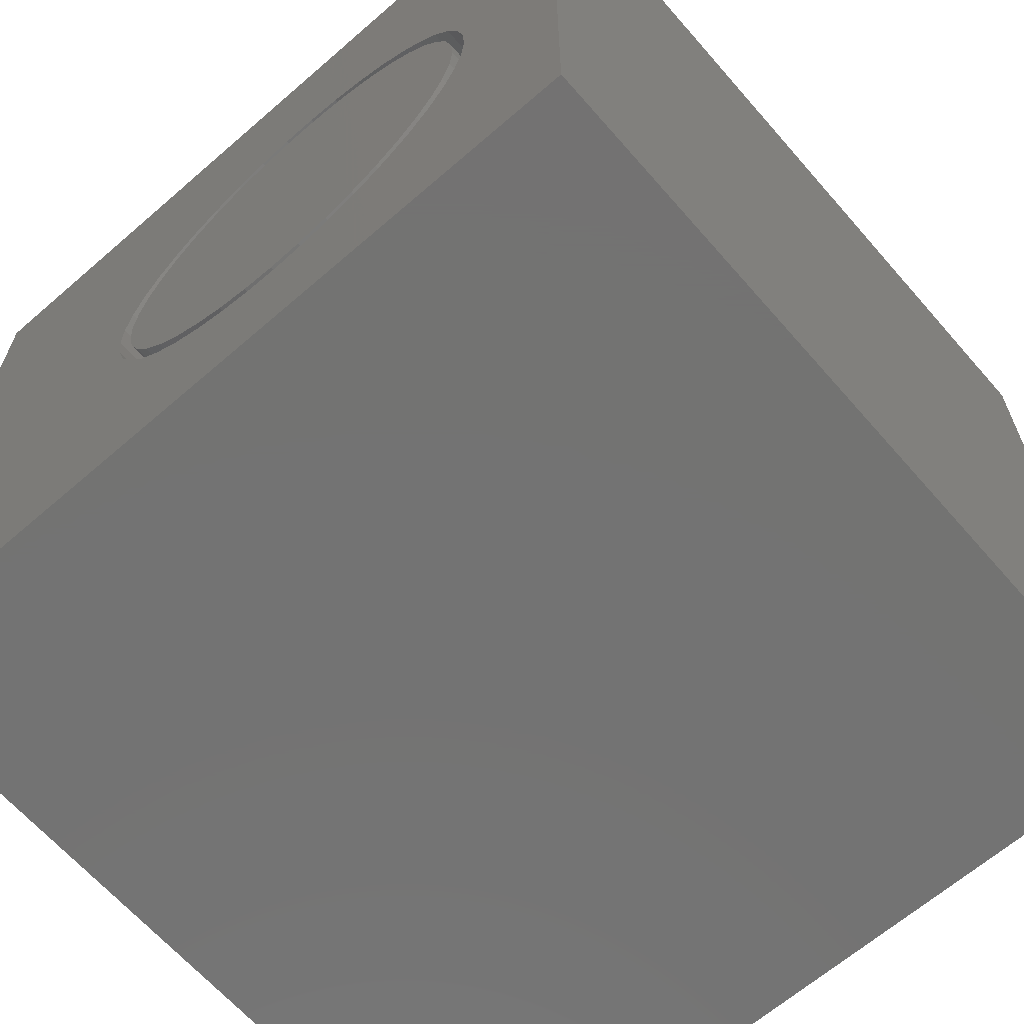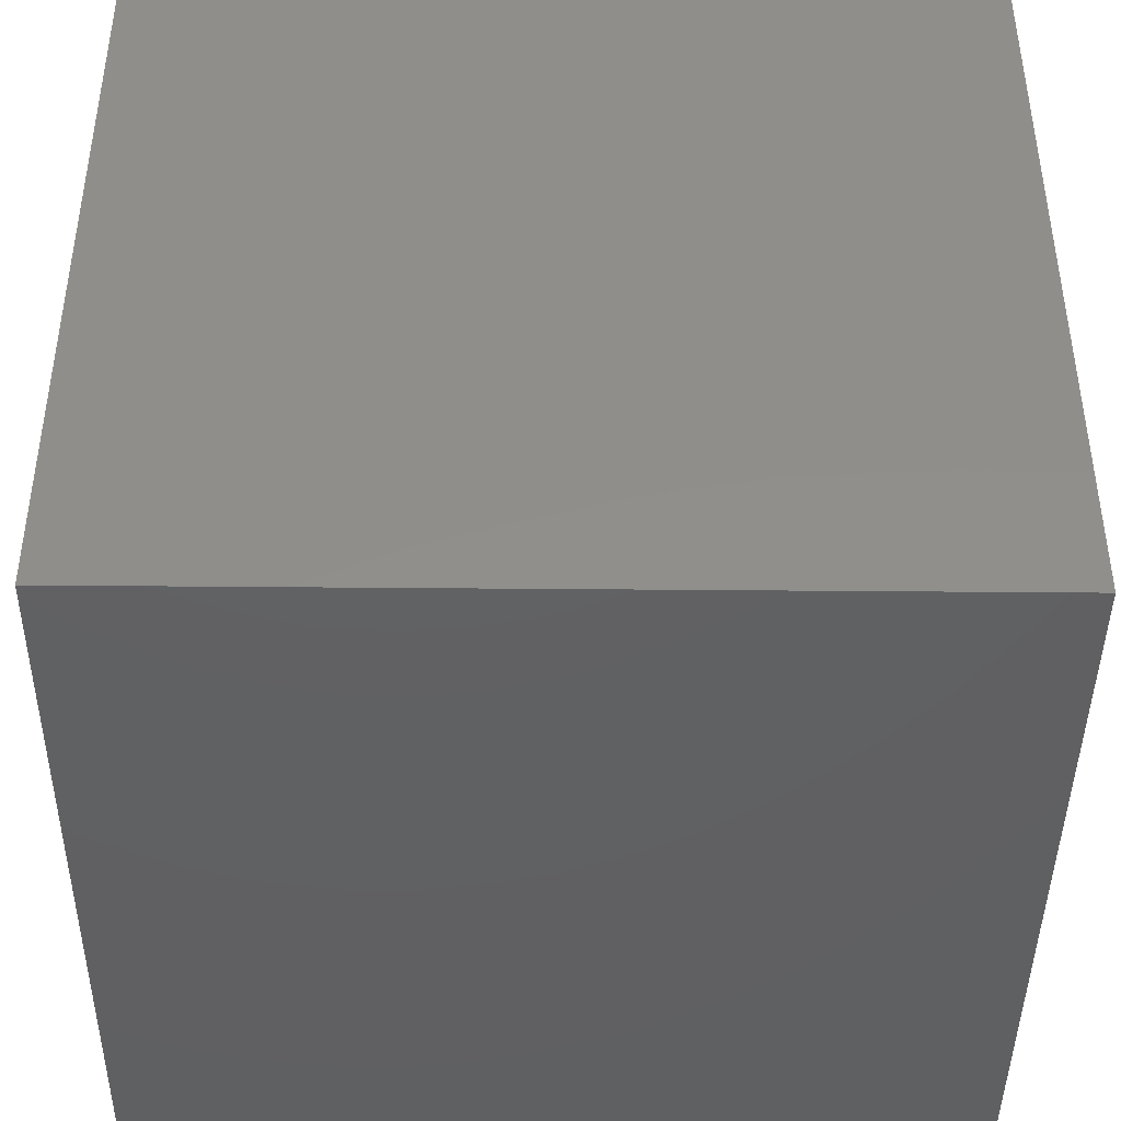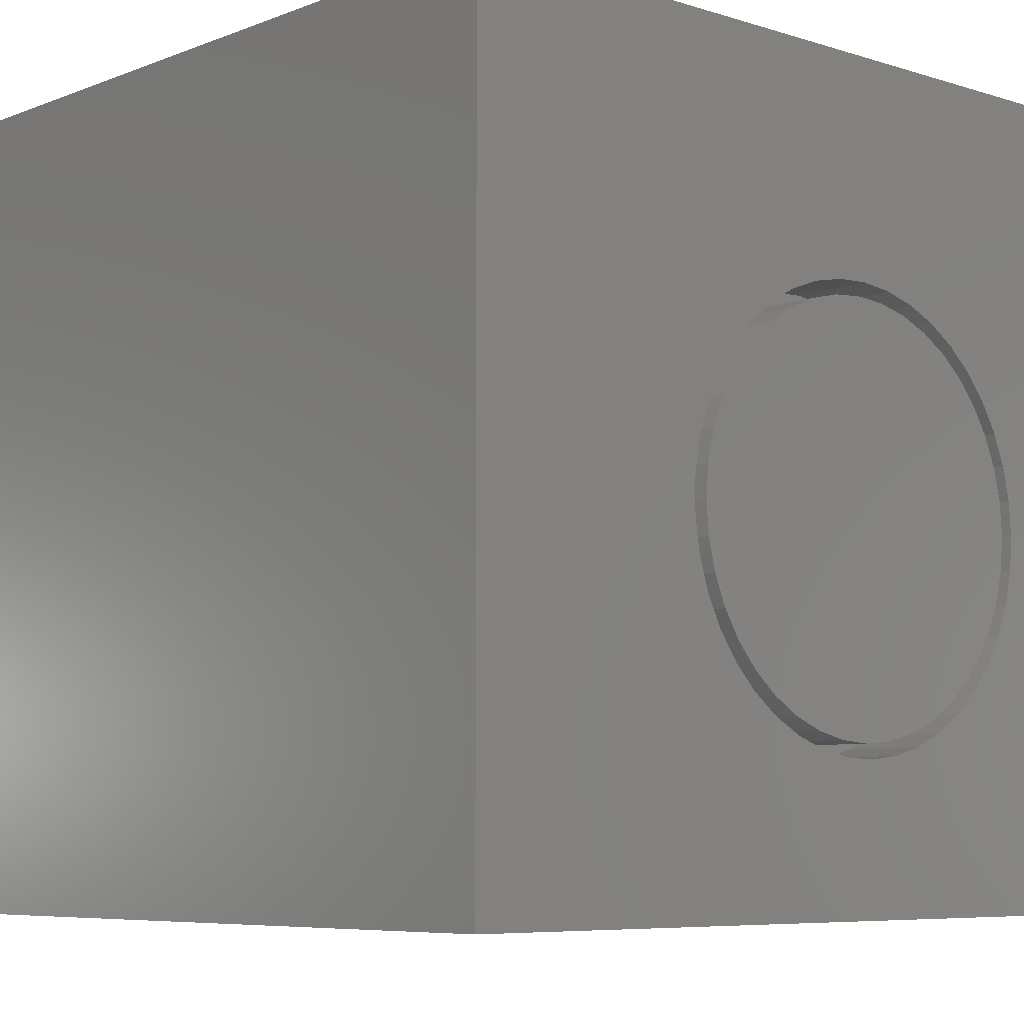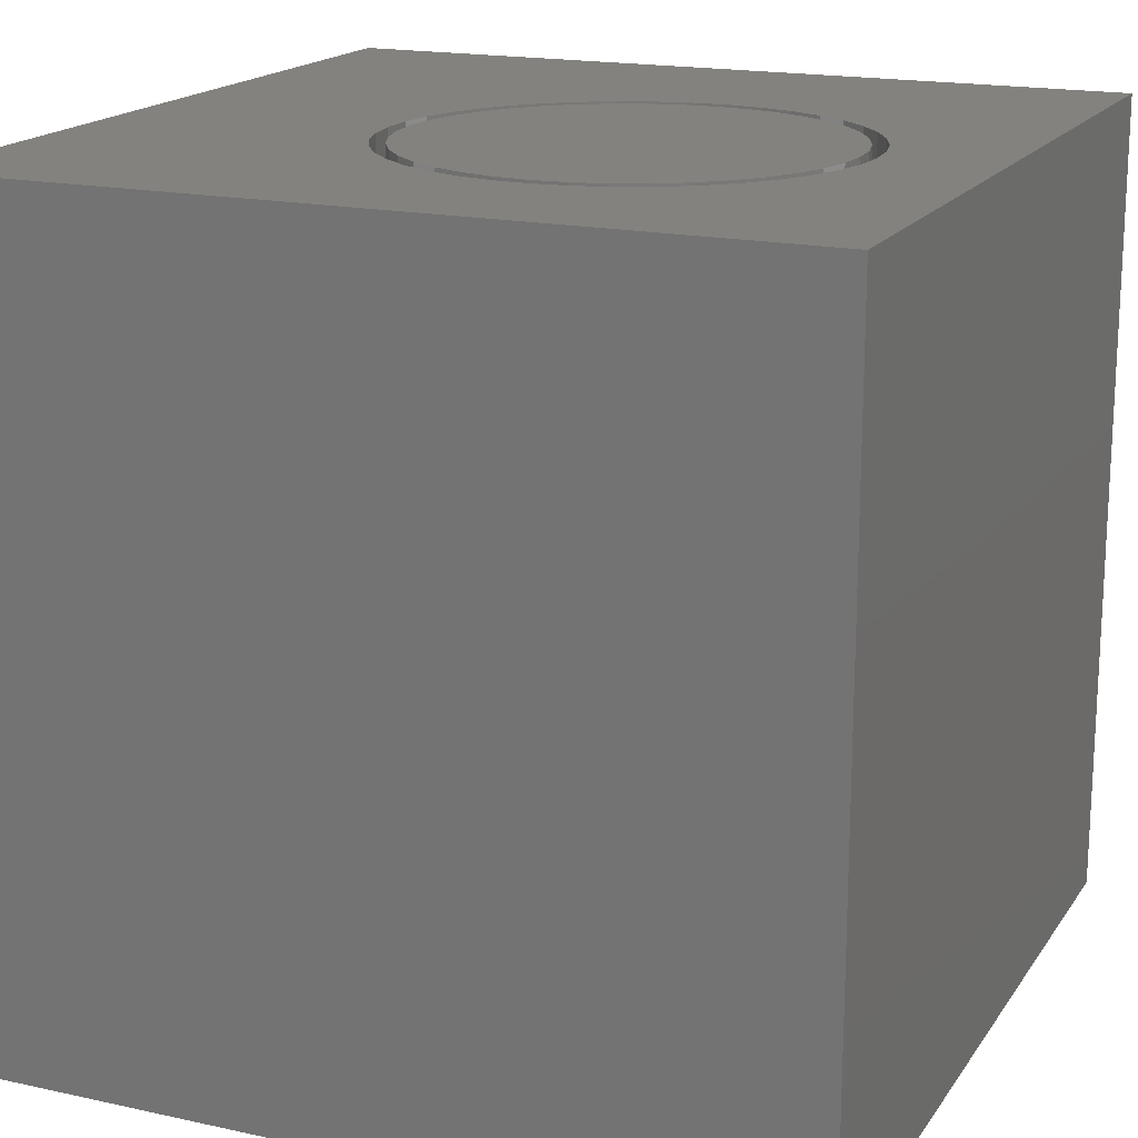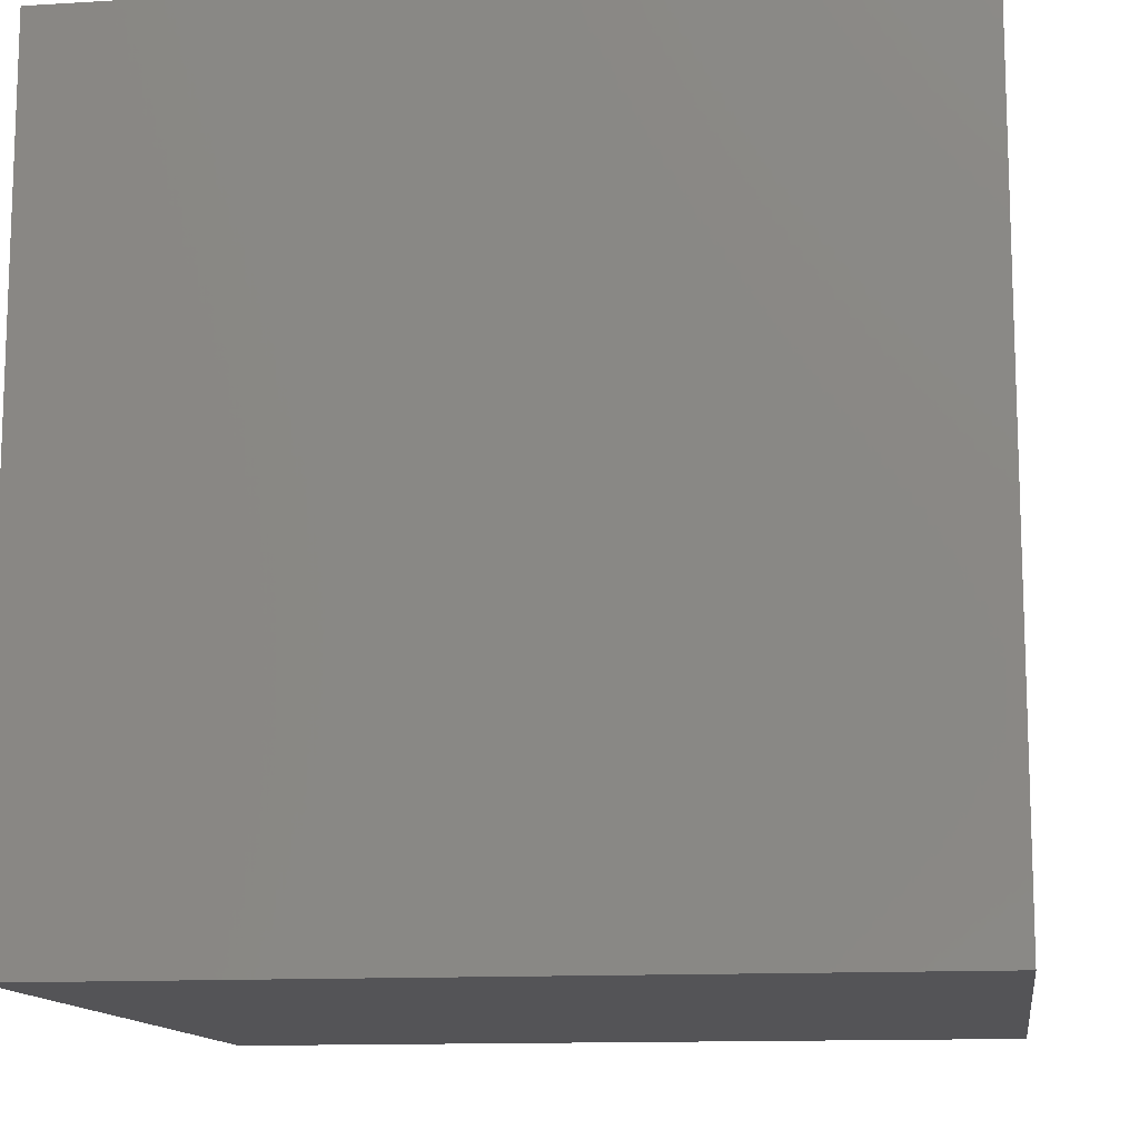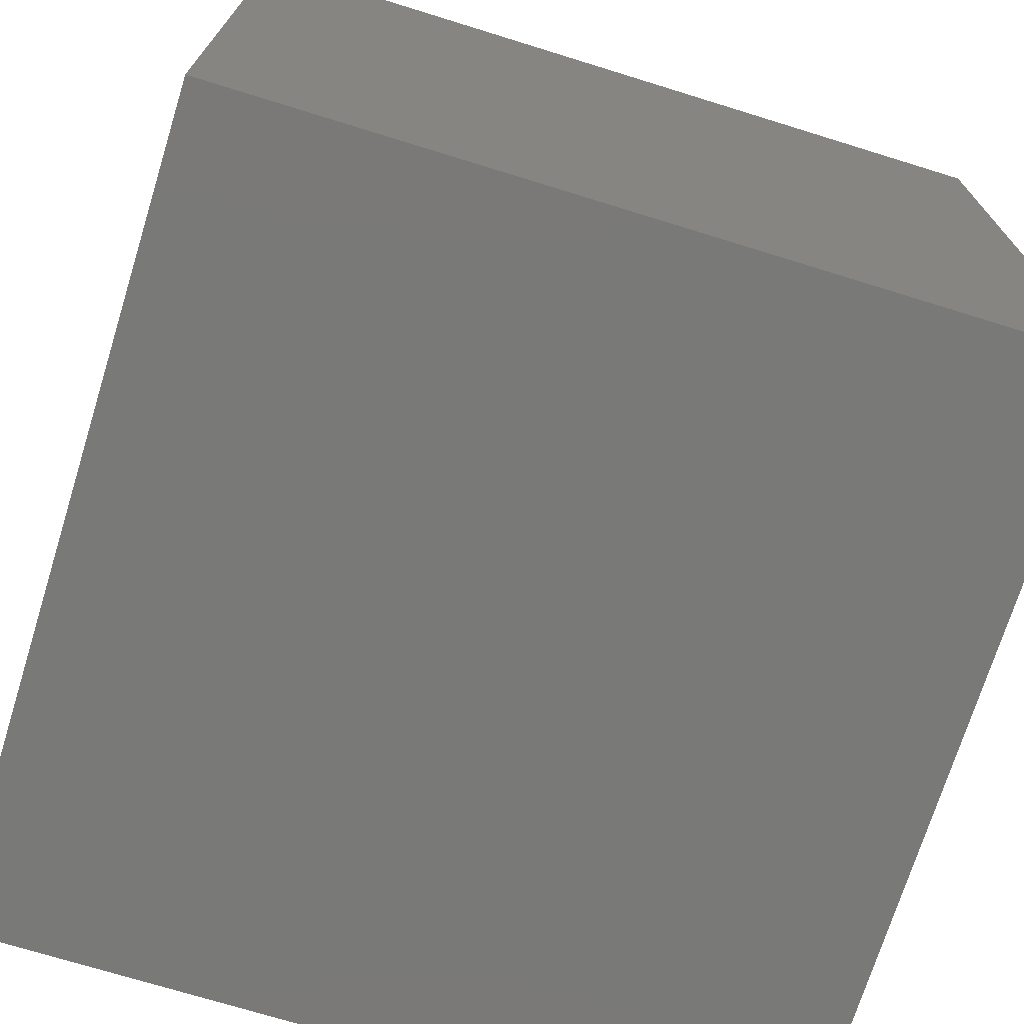
<metadata>
{"format":"stl","ext":"stl","renderer":"f3d","projection":"perspective","resolution":1024,"background":"white","views":[{"elev":-65.0,"azim":41.1,"up":"+Y"},{"elev":-42.9,"azim":179.4,"up":"+Z"},{"elev":-6.9,"azim":-42.1,"up":"+Y"},{"elev":17.6,"azim":23.4,"up":"+Z"},{"elev":-12.6,"azim":-171.9,"up":"+Y"},{"elev":-72.1,"azim":72.8,"up":"+Y"}]}
</metadata>
<code>
# stl→obj: 170 verts, 336 faces
v 0 10 10
v 0 10 0
v 0 0 10
v 0 0 0
v 8.345 5.778 10
v 8.503 5.387 10
v 10 10 10
v 8.503 3.726 10
v 8.345 3.336 10
v 10 0 10
v 8.13 2.974 10
v 7.862 2.649 10
v 5.15 1.903 10
v 4.753 2.046 10
v 4.383 2.247 10
v 4.048 2.502 10
v 6.403 7.258 10
v 6.809 7.147 10
v 7.194 6.974 10
v 7.547 6.745 10
v 7.862 6.465 10
v 8.13 6.14 10
v 8.599 4.977 10
v 8.631 4.557 10
v 8.599 4.137 10
v 7.547 2.368 10
v 7.194 2.139 10
v 6.809 1.967 10
v 4.383 6.867 10
v 4.753 7.068 10
v 6.403 1.855 10
v 5.984 1.807 10
v 5.563 1.823 10
v 3.756 2.806 10
v 3.514 3.151 10
v 3.327 3.528 10
v 3.135 4.767 10
v 3.135 4.346 10
v 3.2 3.93 10
v 3.2 5.184 10
v 3.327 5.585 10
v 3.514 5.963 10
v 5.15 7.21 10
v 5.563 7.29 10
v 5.984 7.307 10
v 3.756 6.308 10
v 4.048 6.611 10
v 10 10 0
v 10 0 0
v 8.599 4.137 8.977
v 8.631 4.557 8.977
v 8.599 4.977 8.977
v 8.503 5.387 8.977
v 8.345 5.778 8.977
v 8.13 6.14 8.977
v 7.862 6.465 8.977
v 7.547 6.745 8.977
v 7.194 6.974 8.977
v 6.809 7.147 8.977
v 6.403 7.258 8.977
v 5.984 7.307 8.977
v 5.563 7.29 8.977
v 5.15 7.21 8.977
v 4.753 7.068 8.977
v 4.383 6.867 8.977
v 4.048 6.611 8.977
v 3.756 6.308 8.977
v 3.514 5.963 8.977
v 3.327 5.585 8.977
v 3.2 5.184 8.977
v 3.135 4.767 8.977
v 3.135 4.346 8.977
v 3.2 3.93 8.977
v 3.327 3.528 8.977
v 3.514 3.151 8.977
v 3.756 2.806 8.977
v 4.048 2.502 8.977
v 4.383 2.247 8.977
v 4.753 2.046 8.977
v 5.15 1.903 8.977
v 5.563 1.823 8.977
v 5.984 1.807 8.977
v 6.403 1.855 8.977
v 6.809 1.967 8.977
v 7.194 2.139 8.977
v 7.547 2.368 8.977
v 7.862 2.649 8.977
v 8.13 2.974 8.977
v 8.345 3.336 8.977
v 8.503 3.726 8.977
v 3.307 4.557 8.977
v 3.339 4.154 8.977
v 3.433 3.762 8.977
v 3.588 3.389 8.977
v 3.798 3.045 8.977
v 4.06 2.738 8.977
v 4.367 2.476 8.977
v 4.711 2.265 8.977
v 5.084 2.111 8.977
v 5.477 2.017 8.977
v 5.879 1.985 8.977
v 6.281 2.017 8.977
v 6.674 2.111 8.977
v 7.047 2.265 8.977
v 7.391 2.476 8.977
v 7.698 2.738 8.977
v 7.96 3.045 8.977
v 8.171 3.389 8.977
v 8.325 3.762 8.977
v 8.419 4.154 8.977
v 8.451 4.557 8.977
v 8.419 4.959 8.977
v 8.325 5.352 8.977
v 8.171 5.724 8.977
v 7.96 6.068 8.977
v 7.698 6.375 8.977
v 7.391 6.637 8.977
v 7.047 6.848 8.977
v 6.674 7.003 8.977
v 6.281 7.097 8.977
v 5.879 7.129 8.977
v 5.477 7.097 8.977
v 5.084 7.003 8.977
v 4.711 6.848 8.977
v 4.367 6.637 8.977
v 4.06 6.375 8.977
v 3.798 6.068 8.977
v 3.588 5.724 8.977
v 3.433 5.352 8.977
v 3.339 4.959 8.977
v 8.451 4.557 10
v 8.419 4.154 10
v 8.325 3.762 10
v 8.171 3.389 10
v 7.96 3.045 10
v 7.698 2.738 10
v 7.391 2.476 10
v 7.047 2.265 10
v 6.674 2.111 10
v 6.281 2.017 10
v 5.879 1.985 10
v 5.477 2.017 10
v 5.084 2.111 10
v 4.711 2.265 10
v 4.367 2.476 10
v 4.06 2.738 10
v 3.798 3.045 10
v 3.588 3.389 10
v 3.433 3.762 10
v 3.339 4.154 10
v 3.307 4.557 10
v 3.339 4.959 10
v 3.433 5.352 10
v 3.588 5.724 10
v 3.798 6.068 10
v 4.06 6.375 10
v 4.367 6.637 10
v 4.711 6.848 10
v 5.084 7.003 10
v 5.477 7.097 10
v 5.879 7.129 10
v 6.281 7.097 10
v 6.674 7.003 10
v 7.047 6.848 10
v 7.391 6.637 10
v 7.698 6.375 10
v 7.96 6.068 10
v 8.171 5.724 10
v 8.325 5.352 10
v 8.419 4.959 10
f 1 2 3
f 3 2 4
f 5 6 7
f 8 9 10
f 10 9 11
f 10 11 12
f 13 14 3
f 3 14 15
f 3 15 16
f 17 18 7
f 7 18 19
f 7 19 20
f 20 21 7
f 7 21 22
f 7 22 5
f 6 23 7
f 7 23 24
f 7 24 10
f 10 24 25
f 10 25 8
f 12 26 10
f 10 26 27
f 10 27 28
f 29 30 1
f 28 31 10
f 10 31 32
f 10 32 3
f 3 32 33
f 3 33 13
f 16 34 3
f 3 34 35
f 3 35 36
f 37 1 38
f 38 1 3
f 38 3 39
f 39 3 36
f 37 40 1
f 1 40 41
f 1 41 42
f 30 43 1
f 1 43 44
f 1 44 7
f 7 44 45
f 7 45 17
f 42 46 1
f 1 46 47
f 1 47 29
f 48 7 49
f 49 7 10
f 2 48 4
f 4 48 49
f 7 48 1
f 1 48 2
f 49 10 4
f 4 10 3
f 50 24 51
f 51 24 23
f 51 23 52
f 52 23 6
f 52 6 53
f 53 6 5
f 53 5 54
f 54 5 22
f 54 22 55
f 55 22 21
f 55 21 56
f 56 21 20
f 56 20 57
f 57 20 19
f 57 19 58
f 58 19 18
f 58 18 59
f 59 18 17
f 59 17 60
f 60 17 45
f 60 45 61
f 61 45 44
f 61 44 62
f 62 44 43
f 62 43 63
f 63 43 30
f 63 30 64
f 64 30 29
f 64 29 65
f 65 29 47
f 65 47 66
f 66 47 46
f 66 46 67
f 67 46 42
f 67 42 68
f 68 42 41
f 68 41 69
f 69 41 40
f 69 40 70
f 70 40 37
f 70 37 71
f 71 37 38
f 71 38 72
f 72 38 39
f 72 39 73
f 73 39 36
f 73 36 74
f 74 36 35
f 74 35 75
f 75 35 34
f 75 34 76
f 76 34 16
f 76 16 77
f 77 16 15
f 77 15 78
f 78 15 14
f 78 14 79
f 79 14 13
f 79 13 80
f 80 13 33
f 80 33 81
f 81 33 32
f 81 32 82
f 82 32 31
f 82 31 83
f 83 31 28
f 83 28 84
f 84 28 27
f 84 27 85
f 85 27 26
f 85 26 86
f 86 26 12
f 86 12 87
f 87 12 11
f 87 11 88
f 88 11 9
f 88 9 89
f 89 9 8
f 89 8 90
f 90 8 25
f 90 25 50
f 50 25 24
f 91 72 92
f 92 72 73
f 92 73 93
f 93 73 74
f 93 74 94
f 94 74 75
f 94 75 95
f 95 75 76
f 95 76 96
f 96 76 77
f 96 77 97
f 97 77 78
f 97 78 98
f 98 78 79
f 98 79 99
f 99 79 80
f 99 80 100
f 100 80 81
f 100 81 101
f 101 81 82
f 101 82 102
f 102 82 83
f 102 83 103
f 103 83 84
f 103 84 104
f 104 84 85
f 104 85 105
f 105 85 86
f 105 86 106
f 106 86 87
f 106 87 107
f 107 87 88
f 107 88 108
f 108 88 89
f 108 89 109
f 109 89 90
f 109 90 110
f 110 90 50
f 110 50 111
f 111 50 51
f 111 51 112
f 112 51 52
f 112 52 113
f 113 52 53
f 113 53 114
f 114 53 54
f 114 54 115
f 115 54 55
f 115 55 116
f 116 55 56
f 116 56 117
f 117 56 57
f 117 57 118
f 118 57 58
f 118 58 119
f 119 58 59
f 119 59 120
f 120 59 60
f 120 60 121
f 121 60 61
f 121 61 122
f 122 61 62
f 122 62 123
f 123 62 63
f 123 63 124
f 124 63 64
f 124 64 125
f 125 64 65
f 125 65 126
f 126 65 66
f 126 66 127
f 127 66 67
f 127 67 128
f 128 67 68
f 128 68 129
f 129 68 69
f 129 69 130
f 130 69 70
f 130 70 91
f 91 70 71
f 91 71 72
f 112 131 111
f 111 131 132
f 111 132 110
f 110 132 133
f 110 133 109
f 109 133 134
f 109 134 108
f 108 134 135
f 108 135 107
f 107 135 136
f 107 136 106
f 106 136 137
f 106 137 105
f 105 137 138
f 105 138 104
f 104 138 139
f 104 139 103
f 103 139 140
f 103 140 102
f 102 140 141
f 102 141 101
f 101 141 142
f 101 142 100
f 100 142 143
f 100 143 99
f 99 143 144
f 99 144 98
f 98 144 145
f 98 145 97
f 97 145 146
f 97 146 96
f 96 146 147
f 96 147 95
f 95 147 148
f 95 148 94
f 94 148 149
f 94 149 93
f 93 149 150
f 93 150 92
f 92 150 151
f 92 151 91
f 91 151 152
f 91 152 130
f 130 152 153
f 130 153 129
f 129 153 154
f 129 154 128
f 128 154 155
f 128 155 127
f 127 155 156
f 127 156 126
f 126 156 157
f 126 157 125
f 125 157 158
f 125 158 124
f 124 158 159
f 124 159 123
f 123 159 160
f 123 160 122
f 122 160 161
f 122 161 121
f 121 161 162
f 121 162 120
f 120 162 163
f 120 163 119
f 119 163 164
f 119 164 118
f 118 164 165
f 118 165 117
f 117 165 166
f 117 166 116
f 116 166 167
f 116 167 115
f 115 167 168
f 115 168 114
f 114 168 169
f 114 169 113
f 113 169 170
f 113 170 112
f 112 170 131
f 162 161 143
f 161 160 143
f 143 160 159
f 143 159 144
f 144 159 145
f 162 143 163
f 163 143 142
f 163 142 141
f 141 140 163
f 163 140 139
f 163 139 138
f 163 135 134
f 165 169 166
f 166 169 168
f 166 168 167
f 138 137 163
f 163 137 136
f 163 136 135
f 134 133 163
f 163 133 132
f 163 132 131
f 165 164 169
f 169 164 163
f 169 163 170
f 170 163 131
f 159 158 145
f 145 158 157
f 145 157 156
f 151 150 149
f 147 146 152
f 152 146 145
f 152 145 153
f 156 155 145
f 145 155 154
f 145 154 153
f 151 149 152
f 152 149 148
f 152 148 147

</code>
